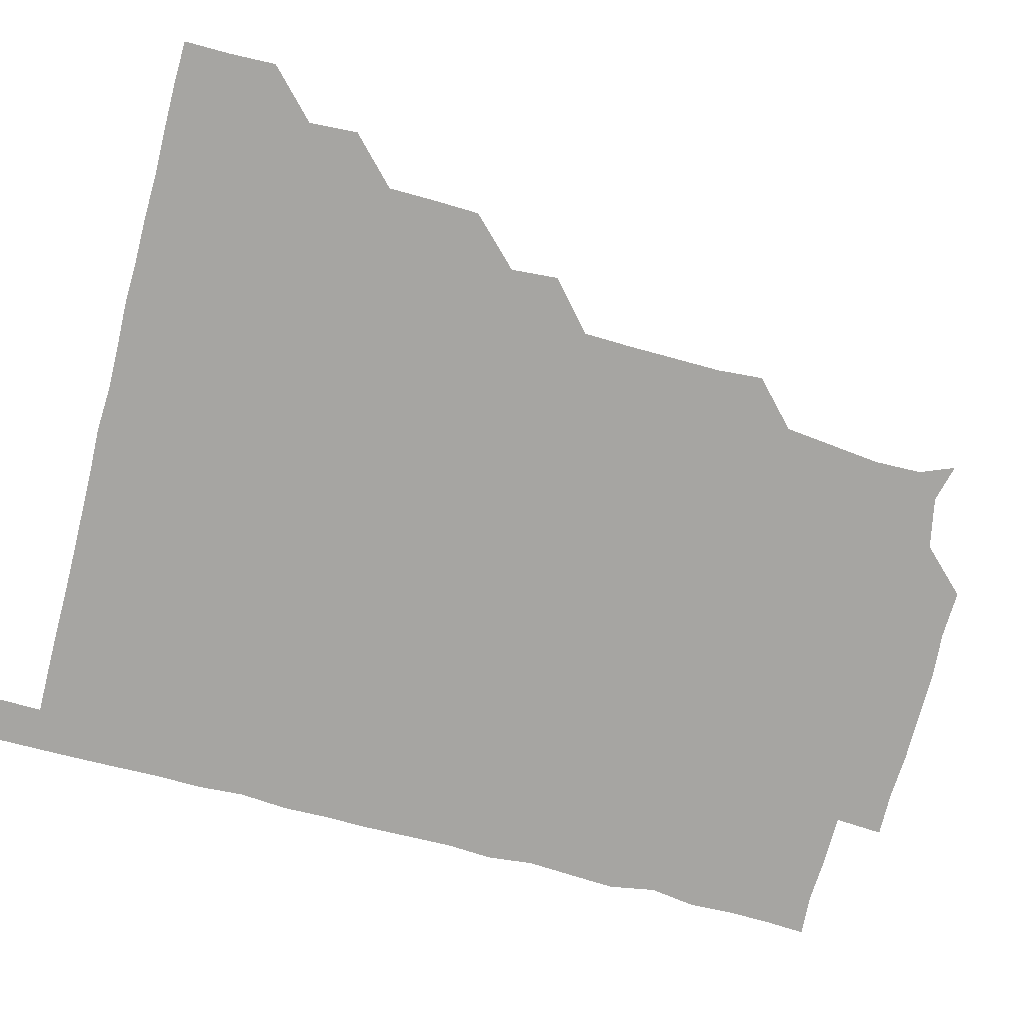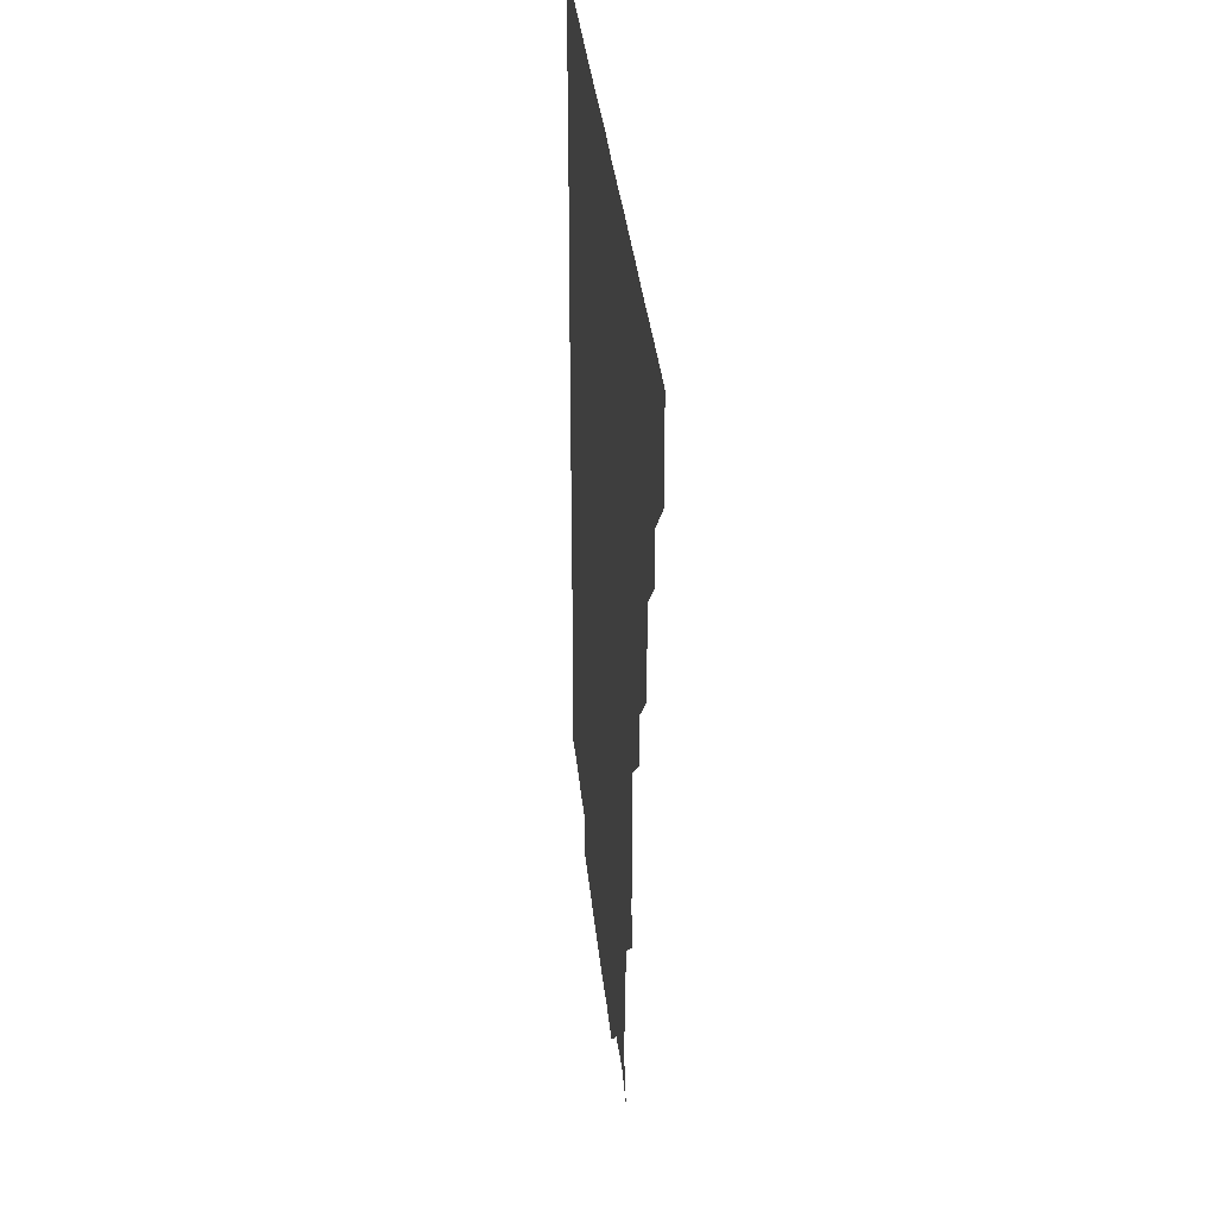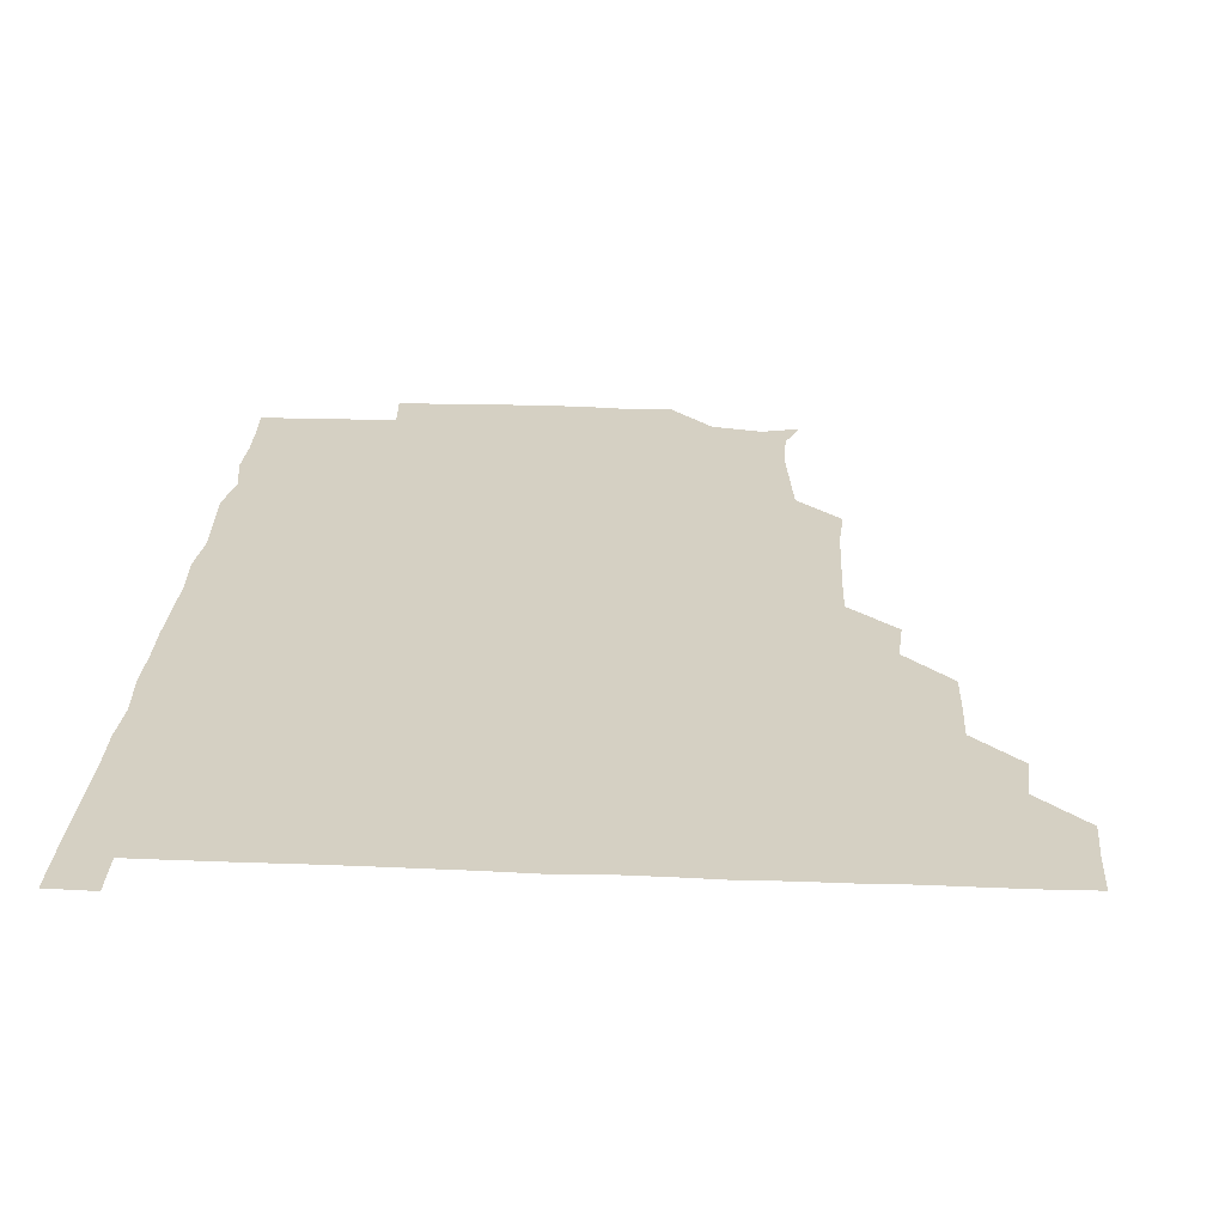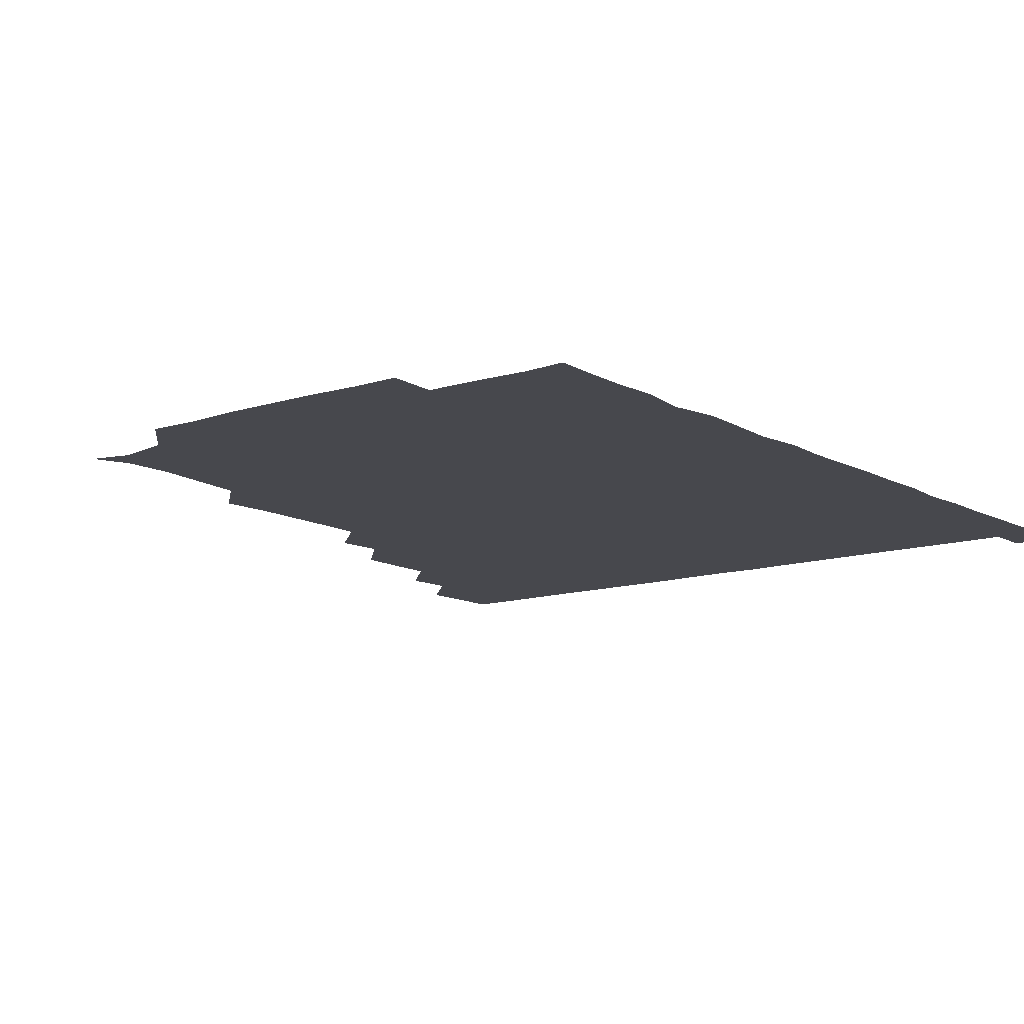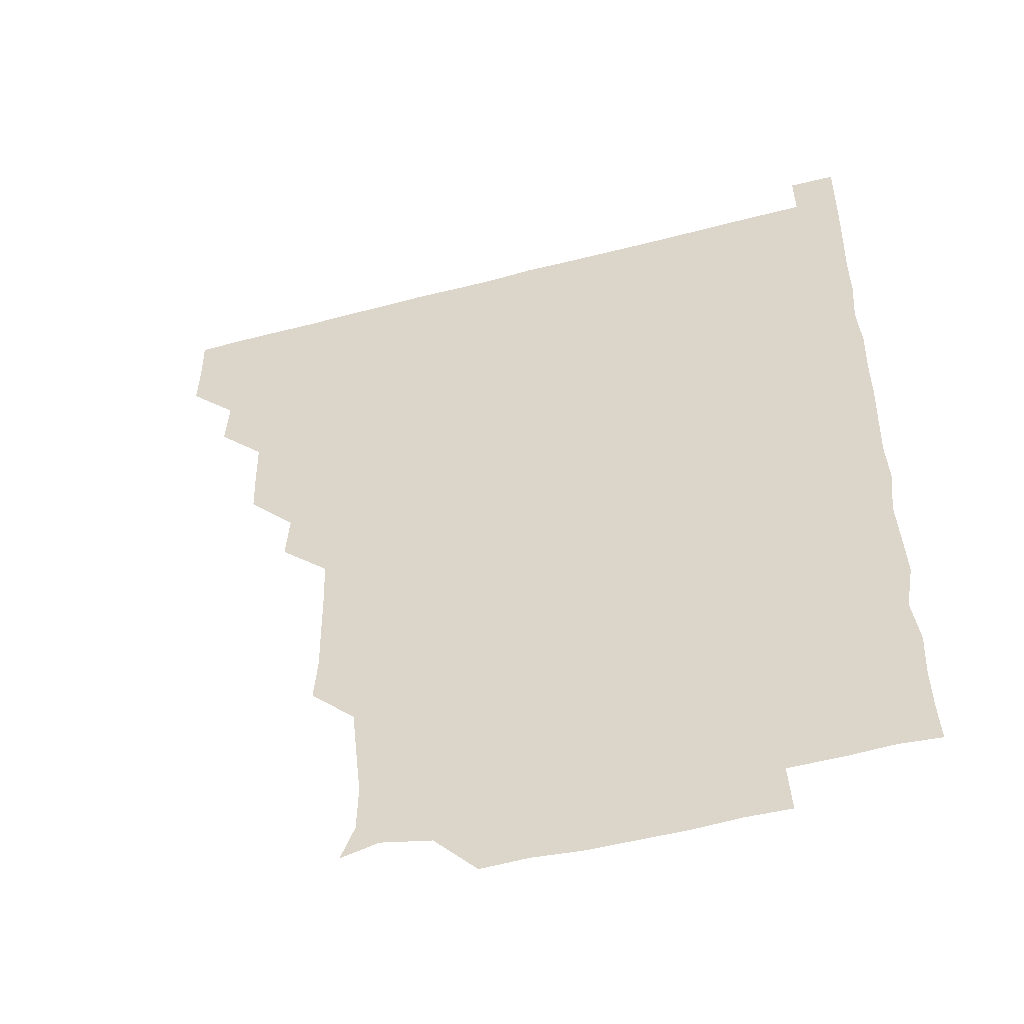
<metadata>
{"format":"obj","ext":"obj","renderer":"f3d","projection":"perspective","resolution":1024,"background":"white","views":[{"elev":-73.7,"azim":-104.6,"up":"+Z"},{"elev":34.0,"azim":-95.6,"up":"+Y"},{"elev":26.1,"azim":-176.4,"up":"+Z"},{"elev":-11.9,"azim":37.9,"up":"+Z"},{"elev":-50.1,"azim":16.2,"up":"+Y"}]}
</metadata>
<code>
v 435.8 405.7 0
v 436.3 420.9 0
v 436.1 435.9 0
v 450.6 374.7 0
v 451.5 390.6 0
v 451 405.9 0
v 451.3 420.9 0
v 451 436.3 0
v 466.4 329.7 0
v 466 344.8 0
v 465.8 360.1 0
v 466.6 376.6 0
v 466.3 391.1 0
v 466.2 406.1 0
v 466.1 420.8 0
v 465.9 436.2 0
v 480.8 298.6 0
v 481.9 314.1 0
v 481.6 331.8 0
v 481.3 346.5 0
v 481.5 361.6 0
v 481.2 376.2 0
v 481.2 391.1 0
v 481.1 406 0
v 481.1 420.9 0
v 481.1 436 0
v 496.5 222.8 0
v 497.6 238 0
v 497.4 253.5 0
v 497.2 268.2 0
v 496.8 284.7 0
v 496.2 301.1 0
v 496.2 316 0
v 495.6 330.4 0
v 495.9 345.6 0
v 496.1 361.2 0
v 496.2 376.2 0
v 496.1 391.1 0
v 496.1 405.9 0
v 496.1 420.6 0
v 496.1 436.4 0
v 510.1 149.9 0
v 514.5 161.1 0
v 514.9 176.6 0
v 513.1 192.6 0
v 511.2 208.9 0
v 512.2 226.1 0
v 511.7 241.4 0
v 511.6 256.3 0
v 511.3 271.2 0
v 511.3 286.6 0
v 511.4 301.6 0
v 511.7 317.1 0
v 511.6 331.6 0
v 511 346.1 0
v 511.3 361.5 0
v 511.1 376.1 0
v 511 391 0
v 511 406 0
v 511 420.7 0
v 511.1 436.3 0
v 522.5 153.1 0
v 526.9 165 0
v 527.2 181 0
v 526.5 196.3 0
v 525.8 210.7 0
v 527 227.4 0
v 526.1 241.2 0
v 526.1 256 0
v 526.2 271.6 0
v 525.9 286 0
v 526.2 301.8 0
v 526.1 315.8 0
v 526.2 331.4 0
v 526.1 346.2 0
v 526.1 361.1 0
v 526.4 376.2 0
v 525.9 391.1 0
v 526.1 405.9 0
v 526 421 0
v 525.8 436.7 0
v 539.3 149.7 0
v 541.7 167.9 0
v 541.8 182.2 0
v 540.9 196.4 0
v 541.3 211.9 0
v 541.5 227.3 0
v 541.2 241.6 0
v 541.5 256.9 0
v 541.1 271 0
v 541.1 286.2 0
v 540.8 300.4 0
v 541.1 316.5 0
v 541.2 331.3 0
v 541 346.1 0
v 541 360.9 0
v 541.2 376.2 0
v 541.1 391 0
v 541.2 405.7 0
v 541.1 420.8 0
v 540.8 436.3 0
v 553.4 135.1 0
v 556.1 152.3 0
v 556.4 166.8 0
v 556 182.5 0
v 556.3 196.7 0
v 556.4 211.4 0
v 556.4 226.2 0
v 556 241.2 0
v 556 256.3 0
v 556.1 271.4 0
v 555.9 286.2 0
v 556.5 301.8 0
v 555.9 315.6 0
v 556.2 331.7 0
v 556 346 0
v 556.2 361.3 0
v 556.1 376 0
v 555.9 391 0
v 556.1 405.9 0
v 556.1 420.6 0
v 556 436.1 0
v 569 135.6 0
v 571.6 151.9 0
v 571.3 167.3 0
v 571.2 181.2 0
v 571 196.2 0
v 570.2 212.3 0
v 572.3 227.1 0
v 571 241 0
v 571.1 256.5 0
v 571.1 271 0
v 571 285.9 0
v 571 301.6 0
v 571.2 316.6 0
v 571 331.2 0
v 571 346.1 0
v 571.2 361.4 0
v 571 376 0
v 571.1 391 0
v 571 406 0
v 571 420.6 0
v 570.8 436.8 0
v 585.1 134.4 0
v 586.2 152.1 0
v 585.9 166.7 0
v 586.2 181.4 0
v 586.3 197 0
v 585.4 210.4 0
v 585 228.7 0
v 586.1 241.9 0
v 586.4 256.2 0
v 586.2 271.4 0
v 586.1 286.1 0
v 586 301.5 0
v 586 316.6 0
v 586.1 331.2 0
v 586 345.9 0
v 586 361.2 0
v 586 376 0
v 586 391 0
v 586.2 405.7 0
v 586 421 0
v 585.6 436.3 0
v 600.9 134.4 0
v 600.9 151.9 0
v 600.7 166.7 0
v 601.1 181.9 0
v 601.1 196.9 0
v 601.9 210.8 0
v 601.1 224.8 0
v 600.9 239.6 0
v 600.5 256.5 0
v 601 271.5 0
v 601 286.3 0
v 600.9 301.6 0
v 601.1 315.8 0
v 601 331.5 0
v 601.1 346.1 0
v 601.1 361.2 0
v 601.1 376.1 0
v 601 391 0
v 601 406 0
v 600.9 421.1 0
v 600.5 436.1 0
v 616.3 134.4 0
v 615.4 152 0
v 616.2 166.2 0
v 615.7 181.6 0
v 615.8 196.4 0
v 616.4 211.9 0
v 615.9 226.6 0
v 616.1 242.3 0
v 616.1 256.2 0
v 615.7 271.7 0
v 616 286.5 0
v 615.8 301.2 0
v 616.2 316.5 0
v 616 331.1 0
v 616.1 346.4 0
v 616 361.3 0
v 616 376.1 0
v 616.2 391.1 0
v 616.3 405.8 0
v 616.1 420.9 0
v 615.6 436 0
v 632.1 135.1 0
v 630.7 151 0
v 630.7 167.1 0
v 631.1 181.3 0
v 630.7 196.6 0
v 630.9 212.2 0
v 630.8 227.1 0
v 630.7 241.6 0
v 631.2 256.9 0
v 631 271.1 0
v 630.8 286.5 0
v 630.8 300.9 0
v 630.6 317.4 0
v 630.9 331.4 0
v 630.9 346.7 0
v 631 361.1 0
v 631.1 376 0
v 631 391 0
v 631.1 406 0
v 631.2 420.8 0
v 630.8 435.9 0
v 646.5 134.8 0
v 645.5 150.6 0
v 645.9 165.9 0
v 645.5 182 0
v 645.7 196.9 0
v 645.5 212.4 0
v 645.8 226.8 0
v 646.2 240.2 0
v 645.1 257.3 0
v 645.8 271.5 0
v 645.5 286.8 0
v 646.5 300.5 0
v 645.7 316.2 0
v 645.9 331 0
v 645.5 346.9 0
v 646 361 0
v 646 376.7 0
v 646 391.1 0
v 646 406 0
v 646.1 420.8 0
v 645.8 436 0
v 663.1 150.8 0
v 660.5 167.4 0
v 660.5 181.9 0
v 660.5 196.9 0
v 660.2 212 0
v 660.2 227.4 0
v 660.6 241.9 0
v 660.7 256.3 0
v 660.4 271.8 0
v 660.9 285.9 0
v 660.5 302 0
v 660.4 316.7 0
v 661.2 330.8 0
v 661 345.9 0
v 660.9 361 0
v 660.6 376.6 0
v 660.8 391.3 0
v 661 406 0
v 661 421 0
v 660.9 436 0
v 678.2 151.5 0
v 675.9 166.5 0
v 675.1 182 0
v 675.2 196.8 0
v 674.8 211.4 0
v 675.2 227.1 0
v 674.8 241.7 0
v 675 256.3 0
v 675.5 271.5 0
v 674.7 286.9 0
v 674.9 301.7 0
v 676 315.7 0
v 675.2 331.7 0
v 675 347 0
v 675.6 361.2 0
v 675.7 376.2 0
v 675.9 391.1 0
v 675.9 406.2 0
v 676 421 0
v 676.2 435.9 0
v 675.9 451.2 0
v 691.3 150.6 0
v 690.6 163.7 0
v 690.3 177.8 0
v 690.9 192.1 0
v 688.7 207.3 0
v 691.3 222.5 0
v 690.5 237.3 0
v 689.6 252.8 0
v 691.2 268 0
v 690.3 283.2 0
v 690.6 298.7 0
v 690.9 313.9 0
v 690.7 329 0
v 691 343.8 0
v 689.7 359.8 0
v 690.7 374.9 0
v 690.4 390.6 0
v 690.7 405.9 0
v 690.9 421 0
v 691 436 0
v 691 450.8 0
f 5 6 1
f 1 6 2
f 6 7 2
f 2 7 3
f 7 8 3
f 11 12 4
f 4 12 5
f 12 13 5
f 5 13 6
f 13 14 6
f 6 14 7
f 14 15 7
f 7 15 8
f 15 16 8
f 18 19 9
f 9 19 10
f 19 20 10
f 10 20 11
f 20 21 11
f 11 21 12
f 21 22 12
f 12 22 13
f 22 23 13
f 13 23 14
f 23 24 14
f 14 24 15
f 24 25 15
f 15 25 16
f 25 26 16
f 31 32 17
f 17 32 18
f 32 33 18
f 18 33 19
f 33 34 19
f 19 34 20
f 34 35 20
f 20 35 21
f 35 36 21
f 21 36 22
f 36 37 22
f 22 37 23
f 37 38 23
f 23 38 24
f 38 39 24
f 24 39 25
f 39 40 25
f 25 40 26
f 40 41 26
f 46 47 27
f 27 47 28
f 47 48 28
f 28 48 29
f 48 49 29
f 29 49 30
f 49 50 30
f 30 50 31
f 50 51 31
f 31 51 32
f 51 52 32
f 32 52 33
f 52 53 33
f 33 53 34
f 53 54 34
f 34 54 35
f 54 55 35
f 35 55 36
f 55 56 36
f 36 56 37
f 56 57 37
f 37 57 38
f 57 58 38
f 38 58 39
f 58 59 39
f 39 59 40
f 59 60 40
f 40 60 41
f 60 61 41
f 42 62 43
f 62 63 43
f 43 63 44
f 63 64 44
f 44 64 45
f 64 65 45
f 45 65 46
f 65 66 46
f 46 66 47
f 66 67 47
f 47 67 48
f 67 68 48
f 48 68 49
f 68 69 49
f 49 69 50
f 69 70 50
f 50 70 51
f 70 71 51
f 51 71 52
f 71 72 52
f 52 72 53
f 72 73 53
f 53 73 54
f 73 74 54
f 54 74 55
f 74 75 55
f 55 75 56
f 75 76 56
f 56 76 57
f 76 77 57
f 57 77 58
f 77 78 58
f 58 78 59
f 78 79 59
f 59 79 60
f 79 80 60
f 60 80 61
f 80 81 61
f 62 82 63
f 82 83 63
f 63 83 64
f 83 84 64
f 64 84 65
f 84 85 65
f 65 85 66
f 85 86 66
f 66 86 67
f 86 87 67
f 67 87 68
f 87 88 68
f 68 88 69
f 88 89 69
f 69 89 70
f 89 90 70
f 70 90 71
f 90 91 71
f 71 91 72
f 91 92 72
f 72 92 73
f 92 93 73
f 73 93 74
f 93 94 74
f 74 94 75
f 94 95 75
f 75 95 76
f 95 96 76
f 76 96 77
f 96 97 77
f 77 97 78
f 97 98 78
f 78 98 79
f 98 99 79
f 79 99 80
f 99 100 80
f 80 100 81
f 100 101 81
f 102 103 82
f 82 103 83
f 103 104 83
f 83 104 84
f 104 105 84
f 84 105 85
f 105 106 85
f 85 106 86
f 106 107 86
f 86 107 87
f 107 108 87
f 87 108 88
f 108 109 88
f 88 109 89
f 109 110 89
f 89 110 90
f 110 111 90
f 90 111 91
f 111 112 91
f 91 112 92
f 112 113 92
f 92 113 93
f 113 114 93
f 93 114 94
f 114 115 94
f 94 115 95
f 115 116 95
f 95 116 96
f 116 117 96
f 96 117 97
f 117 118 97
f 97 118 98
f 118 119 98
f 98 119 99
f 119 120 99
f 99 120 100
f 120 121 100
f 100 121 101
f 121 122 101
f 102 123 103
f 123 124 103
f 103 124 104
f 124 125 104
f 104 125 105
f 125 126 105
f 105 126 106
f 126 127 106
f 106 127 107
f 127 128 107
f 107 128 108
f 128 129 108
f 108 129 109
f 129 130 109
f 109 130 110
f 130 131 110
f 110 131 111
f 131 132 111
f 111 132 112
f 132 133 112
f 112 133 113
f 133 134 113
f 113 134 114
f 134 135 114
f 114 135 115
f 135 136 115
f 115 136 116
f 136 137 116
f 116 137 117
f 137 138 117
f 117 138 118
f 138 139 118
f 118 139 119
f 139 140 119
f 119 140 120
f 140 141 120
f 120 141 121
f 141 142 121
f 121 142 122
f 142 143 122
f 123 144 124
f 144 145 124
f 124 145 125
f 145 146 125
f 125 146 126
f 146 147 126
f 126 147 127
f 147 148 127
f 127 148 128
f 148 149 128
f 128 149 129
f 149 150 129
f 129 150 130
f 150 151 130
f 130 151 131
f 151 152 131
f 131 152 132
f 152 153 132
f 132 153 133
f 153 154 133
f 133 154 134
f 154 155 134
f 134 155 135
f 155 156 135
f 135 156 136
f 156 157 136
f 136 157 137
f 157 158 137
f 137 158 138
f 158 159 138
f 138 159 139
f 159 160 139
f 139 160 140
f 160 161 140
f 140 161 141
f 161 162 141
f 141 162 142
f 162 163 142
f 142 163 143
f 163 164 143
f 144 165 145
f 165 166 145
f 145 166 146
f 166 167 146
f 146 167 147
f 167 168 147
f 147 168 148
f 168 169 148
f 148 169 149
f 169 170 149
f 149 170 150
f 170 171 150
f 150 171 151
f 171 172 151
f 151 172 152
f 172 173 152
f 152 173 153
f 173 174 153
f 153 174 154
f 174 175 154
f 154 175 155
f 175 176 155
f 155 176 156
f 176 177 156
f 156 177 157
f 177 178 157
f 157 178 158
f 178 179 158
f 158 179 159
f 179 180 159
f 159 180 160
f 180 181 160
f 160 181 161
f 181 182 161
f 161 182 162
f 182 183 162
f 162 183 163
f 183 184 163
f 163 184 164
f 184 185 164
f 165 186 166
f 186 187 166
f 166 187 167
f 187 188 167
f 167 188 168
f 188 189 168
f 168 189 169
f 189 190 169
f 169 190 170
f 190 191 170
f 170 191 171
f 191 192 171
f 171 192 172
f 192 193 172
f 172 193 173
f 193 194 173
f 173 194 174
f 194 195 174
f 174 195 175
f 195 196 175
f 175 196 176
f 196 197 176
f 176 197 177
f 197 198 177
f 177 198 178
f 198 199 178
f 178 199 179
f 199 200 179
f 179 200 180
f 200 201 180
f 180 201 181
f 201 202 181
f 181 202 182
f 202 203 182
f 182 203 183
f 203 204 183
f 183 204 184
f 204 205 184
f 184 205 185
f 205 206 185
f 186 207 187
f 207 208 187
f 187 208 188
f 208 209 188
f 188 209 189
f 209 210 189
f 189 210 190
f 210 211 190
f 190 211 191
f 211 212 191
f 191 212 192
f 212 213 192
f 192 213 193
f 213 214 193
f 193 214 194
f 214 215 194
f 194 215 195
f 215 216 195
f 195 216 196
f 216 217 196
f 196 217 197
f 217 218 197
f 197 218 198
f 218 219 198
f 198 219 199
f 219 220 199
f 199 220 200
f 220 221 200
f 200 221 201
f 221 222 201
f 201 222 202
f 222 223 202
f 202 223 203
f 223 224 203
f 203 224 204
f 224 225 204
f 204 225 205
f 225 226 205
f 205 226 206
f 226 227 206
f 207 228 208
f 228 229 208
f 208 229 209
f 229 230 209
f 209 230 210
f 230 231 210
f 210 231 211
f 231 232 211
f 211 232 212
f 232 233 212
f 212 233 213
f 233 234 213
f 213 234 214
f 234 235 214
f 214 235 215
f 235 236 215
f 215 236 216
f 236 237 216
f 216 237 217
f 237 238 217
f 217 238 218
f 238 239 218
f 218 239 219
f 239 240 219
f 219 240 220
f 240 241 220
f 220 241 221
f 241 242 221
f 221 242 222
f 242 243 222
f 222 243 223
f 243 244 223
f 223 244 224
f 244 245 224
f 224 245 225
f 245 246 225
f 225 246 226
f 246 247 226
f 226 247 227
f 247 248 227
f 229 249 230
f 249 250 230
f 230 250 231
f 250 251 231
f 231 251 232
f 251 252 232
f 232 252 233
f 252 253 233
f 233 253 234
f 253 254 234
f 234 254 235
f 254 255 235
f 235 255 236
f 255 256 236
f 236 256 237
f 256 257 237
f 237 257 238
f 257 258 238
f 238 258 239
f 258 259 239
f 239 259 240
f 259 260 240
f 240 260 241
f 260 261 241
f 241 261 242
f 261 262 242
f 242 262 243
f 262 263 243
f 243 263 244
f 263 264 244
f 244 264 245
f 264 265 245
f 245 265 246
f 265 266 246
f 246 266 247
f 266 267 247
f 247 267 248
f 267 268 248
f 249 269 250
f 269 270 250
f 250 270 251
f 270 271 251
f 251 271 252
f 271 272 252
f 252 272 253
f 272 273 253
f 253 273 254
f 273 274 254
f 254 274 255
f 274 275 255
f 255 275 256
f 275 276 256
f 256 276 257
f 276 277 257
f 257 277 258
f 277 278 258
f 258 278 259
f 278 279 259
f 259 279 260
f 279 280 260
f 260 280 261
f 280 281 261
f 261 281 262
f 281 282 262
f 262 282 263
f 282 283 263
f 263 283 264
f 283 284 264
f 264 284 265
f 284 285 265
f 265 285 266
f 285 286 266
f 266 286 267
f 286 287 267
f 267 287 268
f 287 288 268
f 269 290 270
f 290 291 270
f 270 291 271
f 291 292 271
f 271 292 272
f 292 293 272
f 272 293 273
f 293 294 273
f 273 294 274
f 294 295 274
f 274 295 275
f 295 296 275
f 275 296 276
f 296 297 276
f 276 297 277
f 297 298 277
f 277 298 278
f 298 299 278
f 278 299 279
f 299 300 279
f 279 300 280
f 300 301 280
f 280 301 281
f 301 302 281
f 281 302 282
f 302 303 282
f 282 303 283
f 303 304 283
f 283 304 284
f 304 305 284
f 284 305 285
f 305 306 285
f 285 306 286
f 306 307 286
f 286 307 287
f 307 308 287
f 287 308 288
f 308 309 288
f 288 309 289
f 309 310 289

</code>
